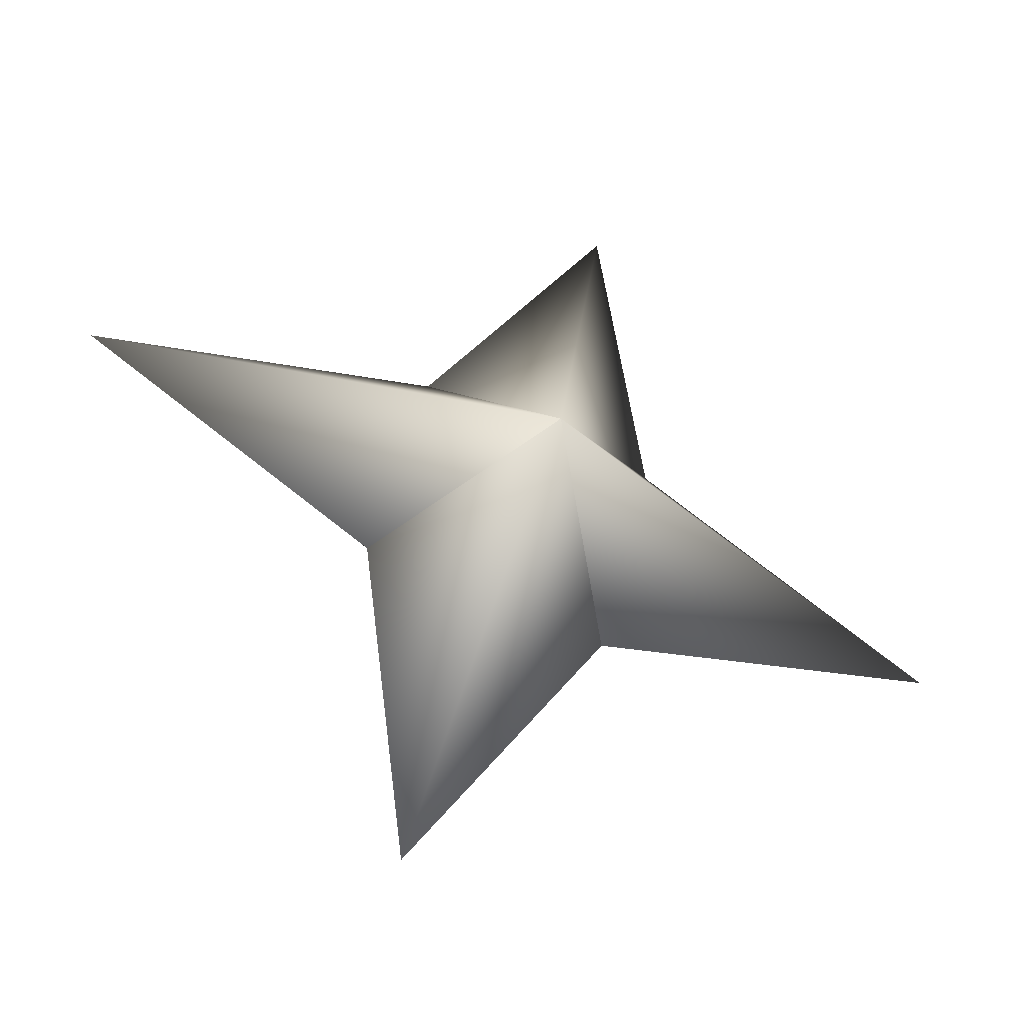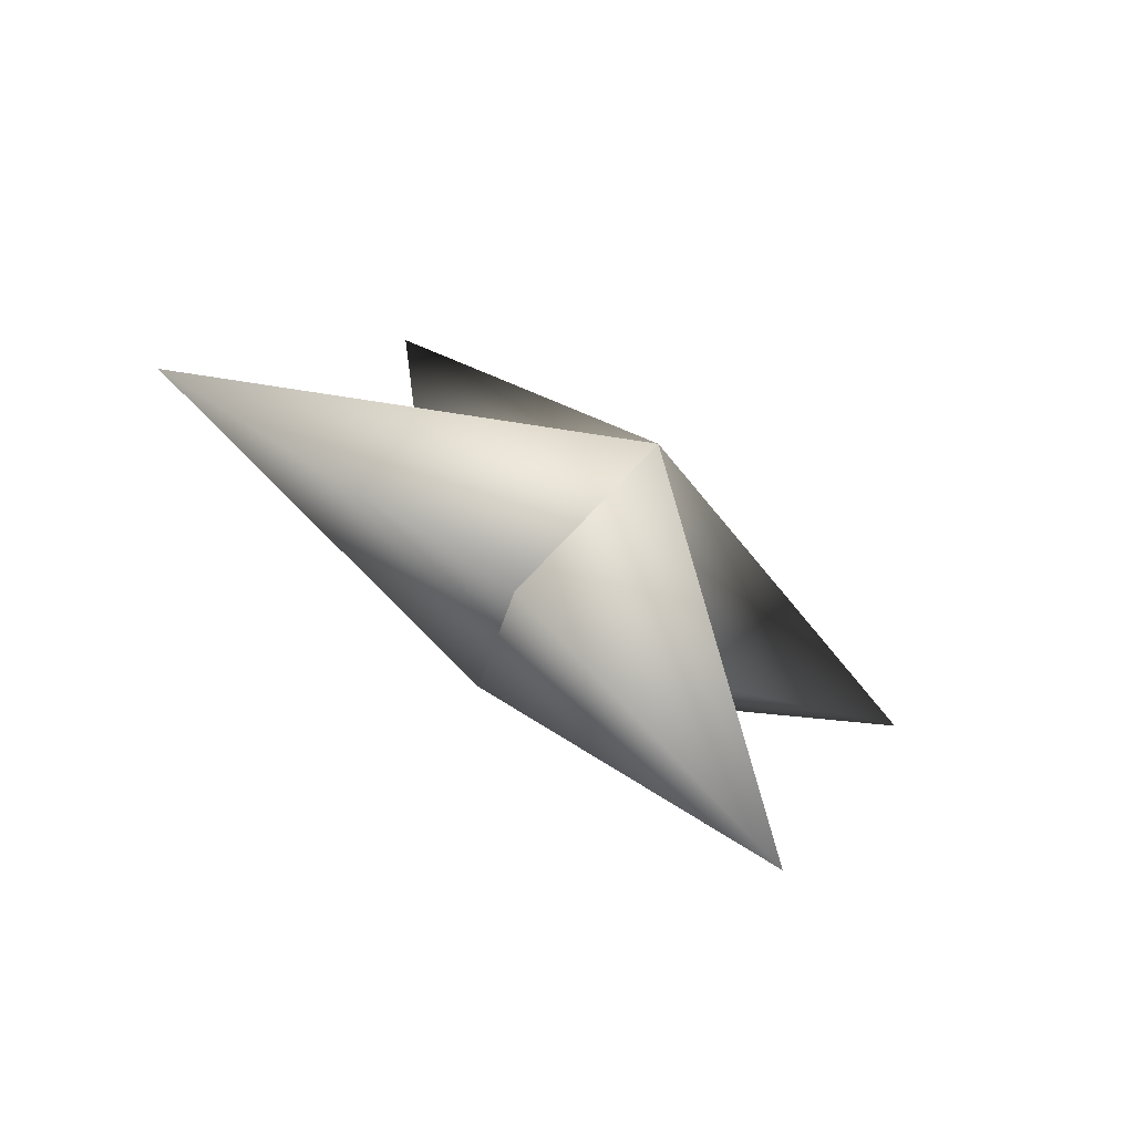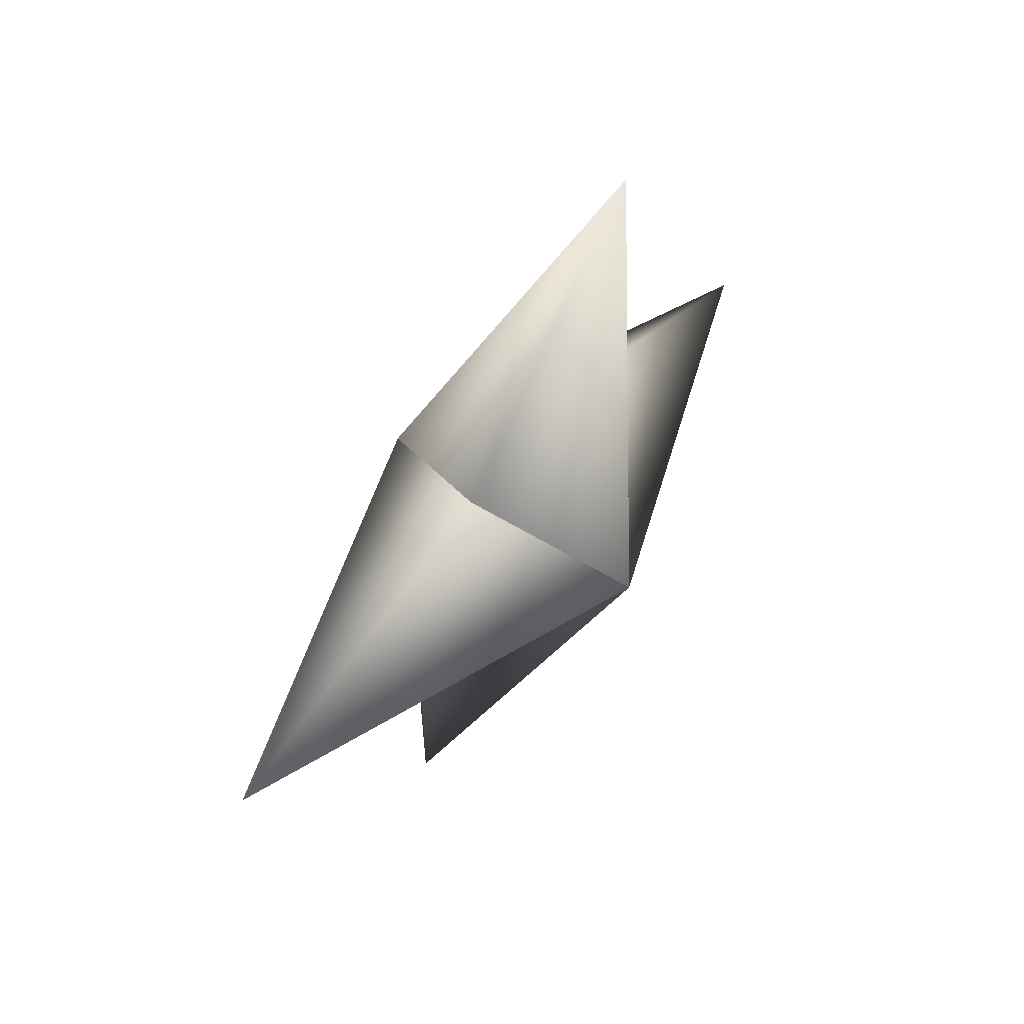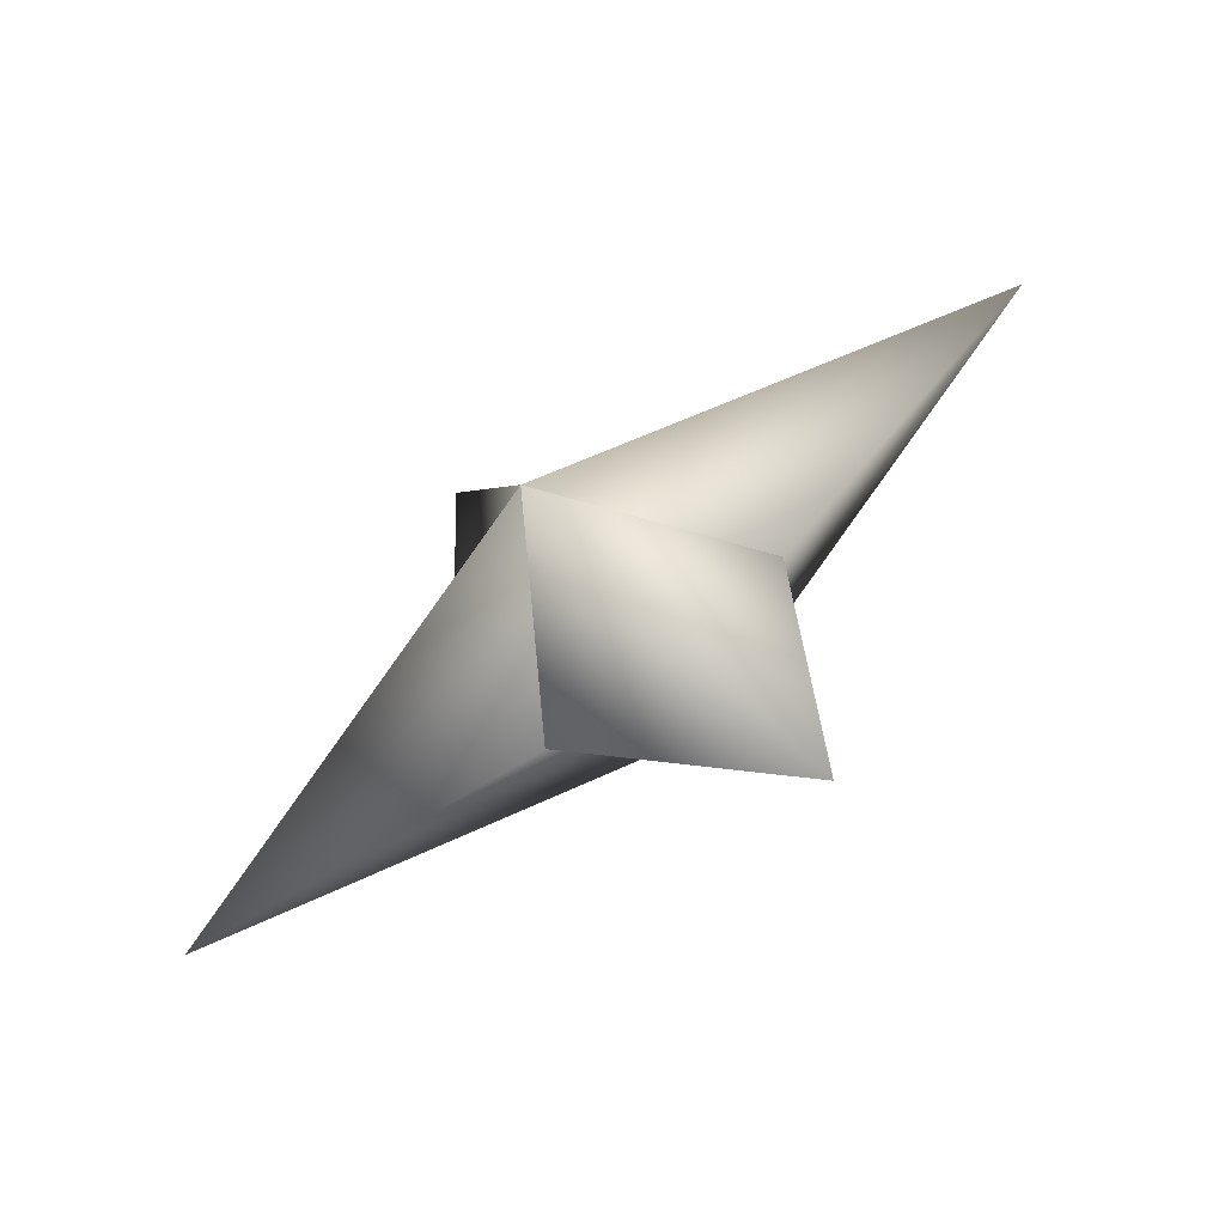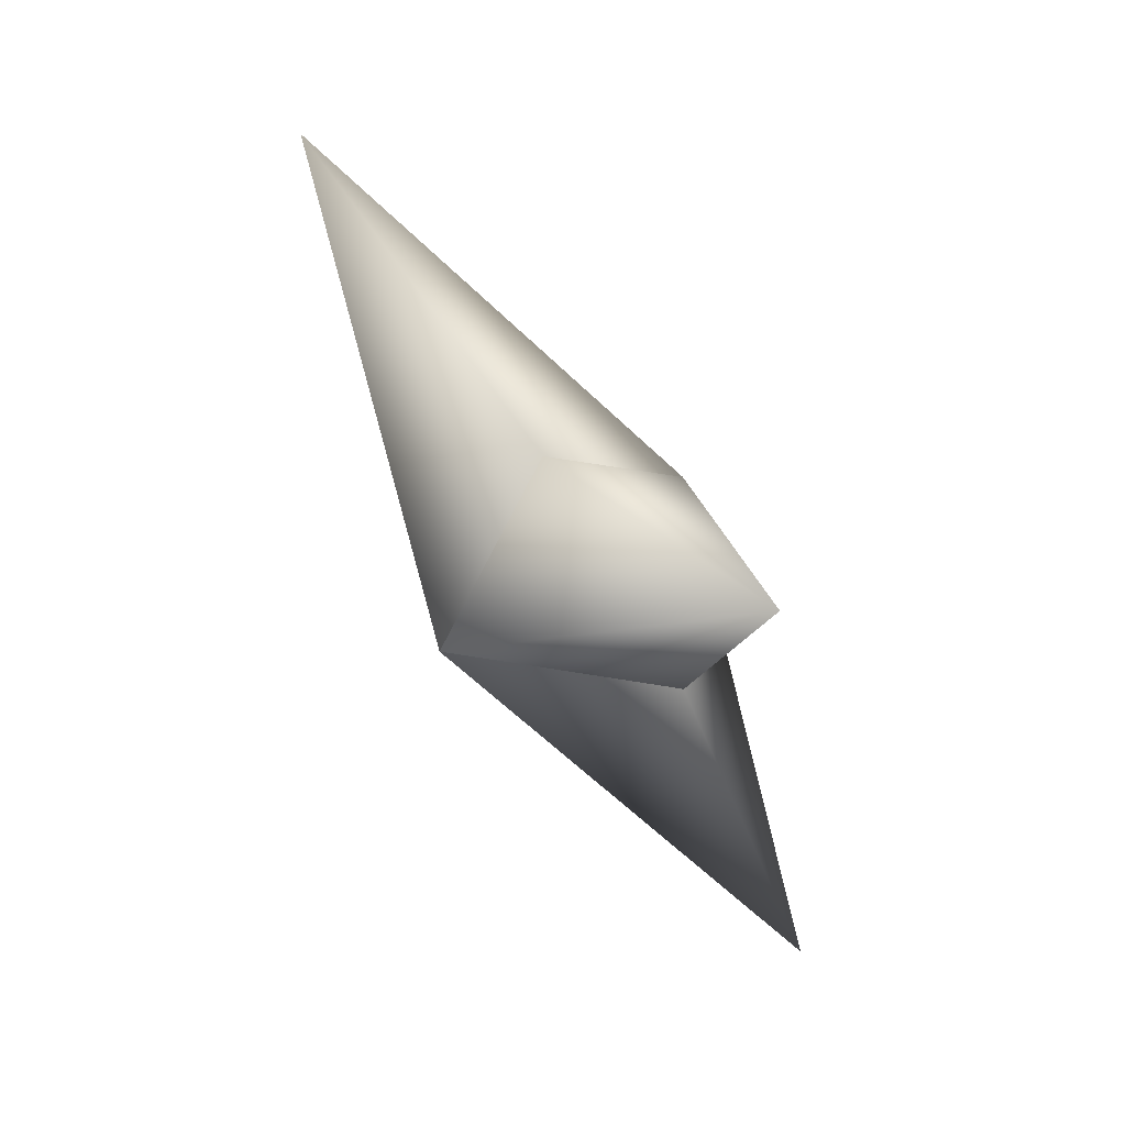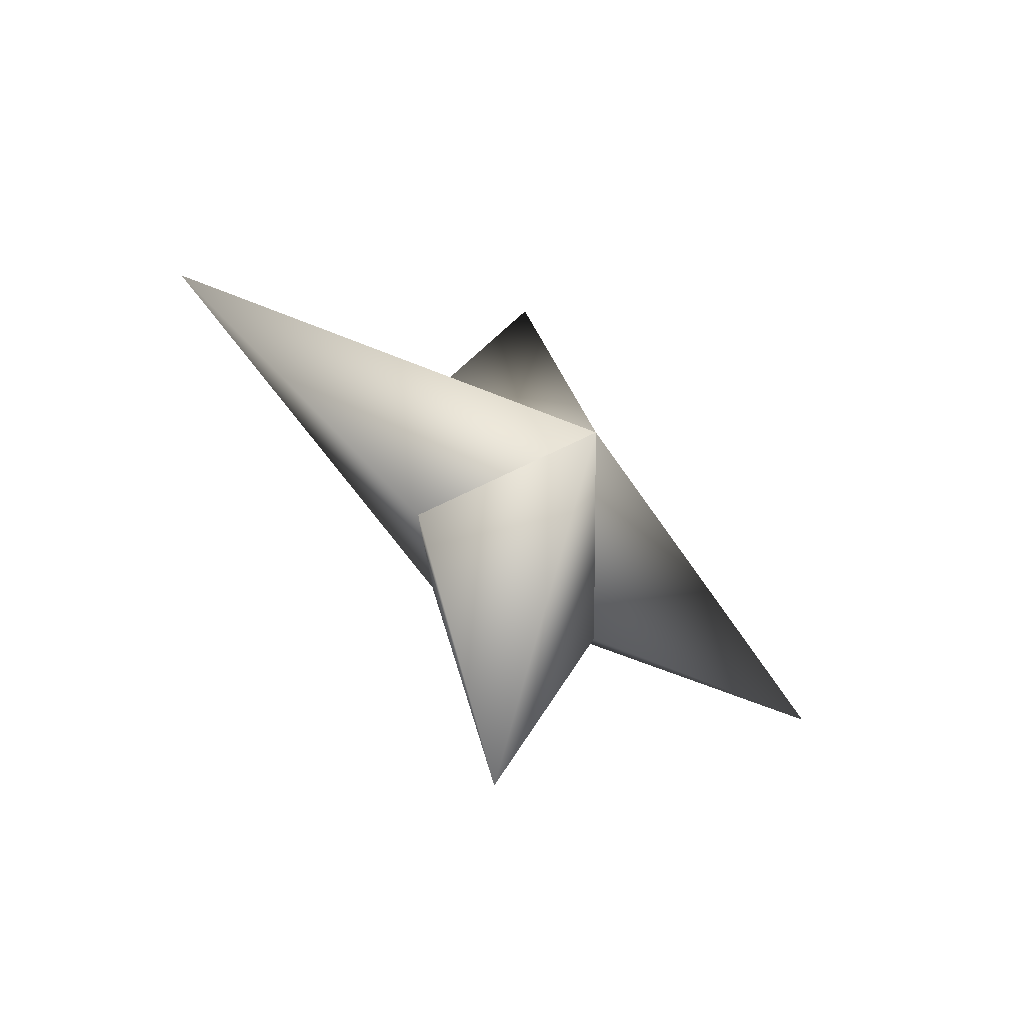
<metadata>
{"format":"obj","ext":"obj","renderer":"f3d","projection":"perspective","resolution":1024,"background":"white","views":[{"elev":-77.3,"azim":-128.9,"up":"+Y"},{"elev":-31.0,"azim":31.1,"up":"+Y"},{"elev":-40.6,"azim":151.8,"up":"+Y"},{"elev":79.6,"azim":-144.8,"up":"+Y"},{"elev":4.9,"azim":-36.8,"up":"+Y"},{"elev":-70.6,"azim":-97.9,"up":"+Z"}]}
</metadata>
<code>
g ster180
v -3.165 -2.104 -0.8856
v -0.8506 2.866 -3.773
v -6.491 10.53 -1.816
v -2.685 2.866 2.784
v 3.165 2.104 0.8855
v 3.165 2.104 0.8855
v 2.685 -2.867 -2.784
v 6.491 -10.53 1.816
v 0.8503 -2.867 3.773
v -3.165 -2.104 -0.8856
v 0.8503 -2.867 3.773
v -3.368 0.0001307 12.04
v 3.165 2.104 0.8855
v -3.165 -2.104 -0.8856
v -2.685 2.866 2.784
v 3.165 2.104 0.8855
v 3.368 0.0001307 -12.04
v 2.685 -2.867 -2.784
v -3.165 -2.104 -0.8856
v -0.8506 2.866 -3.773
g ster180_0
f 3 2 1
f 4 3 1
f 3 5 2
f 4 5 3
f 8 7 6
f 9 8 6
f 8 10 7
f 9 10 8
f 13 12 11
f 11 12 14
f 13 15 12
f 12 15 14
f 18 17 16
f 19 17 18
f 17 20 16
f 19 20 17

</code>
